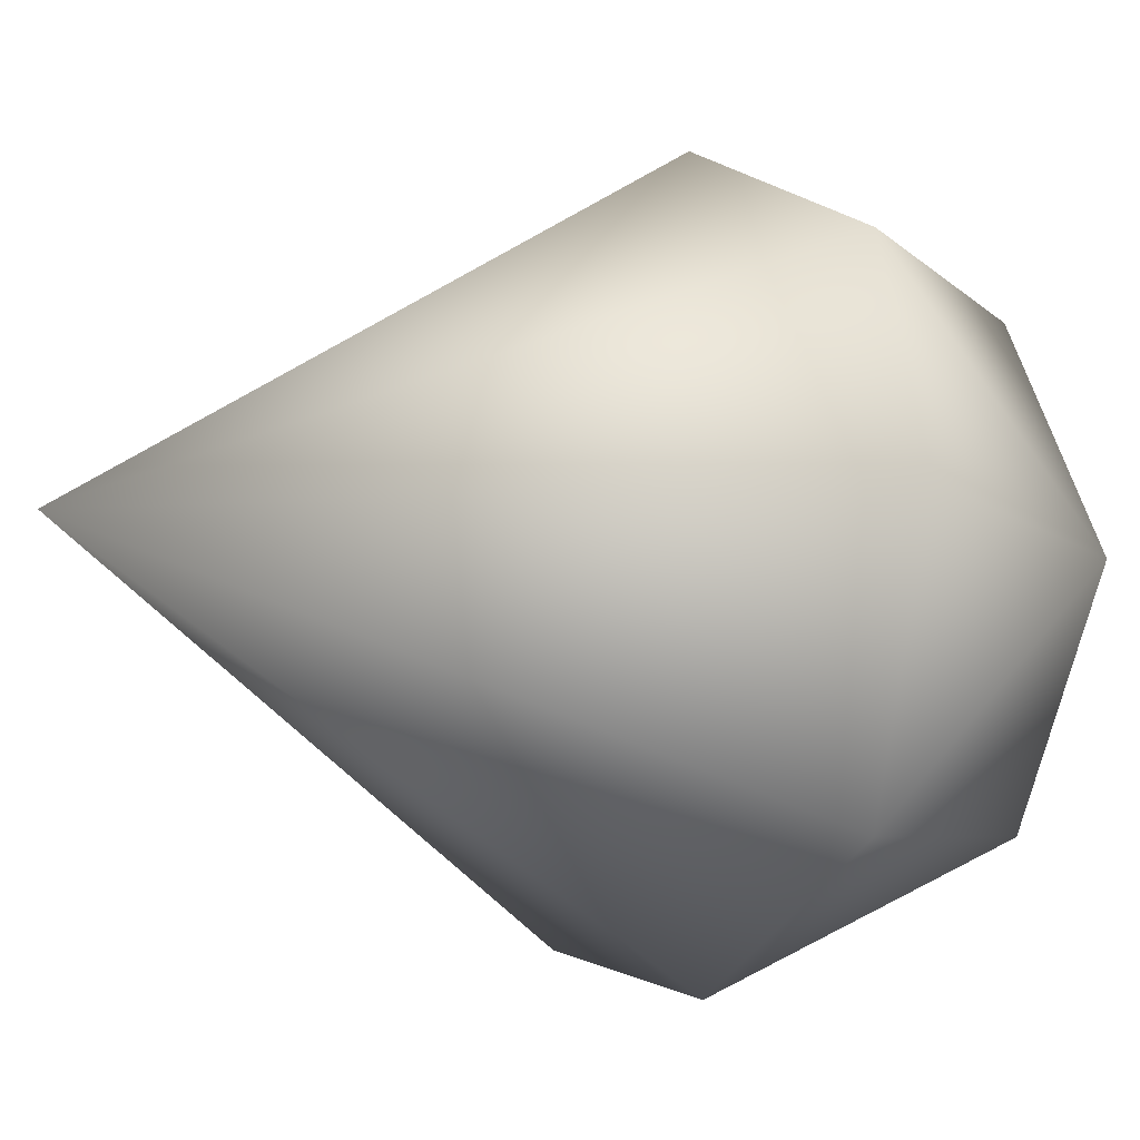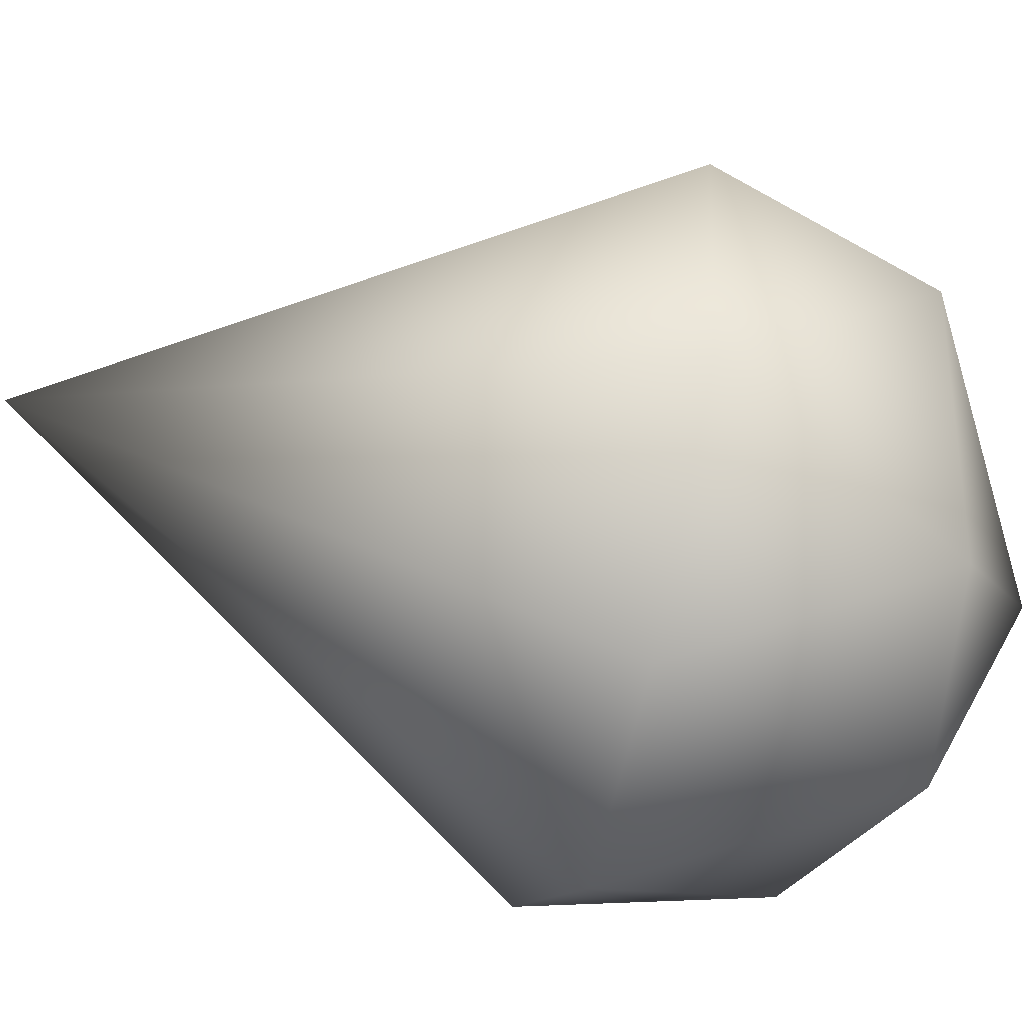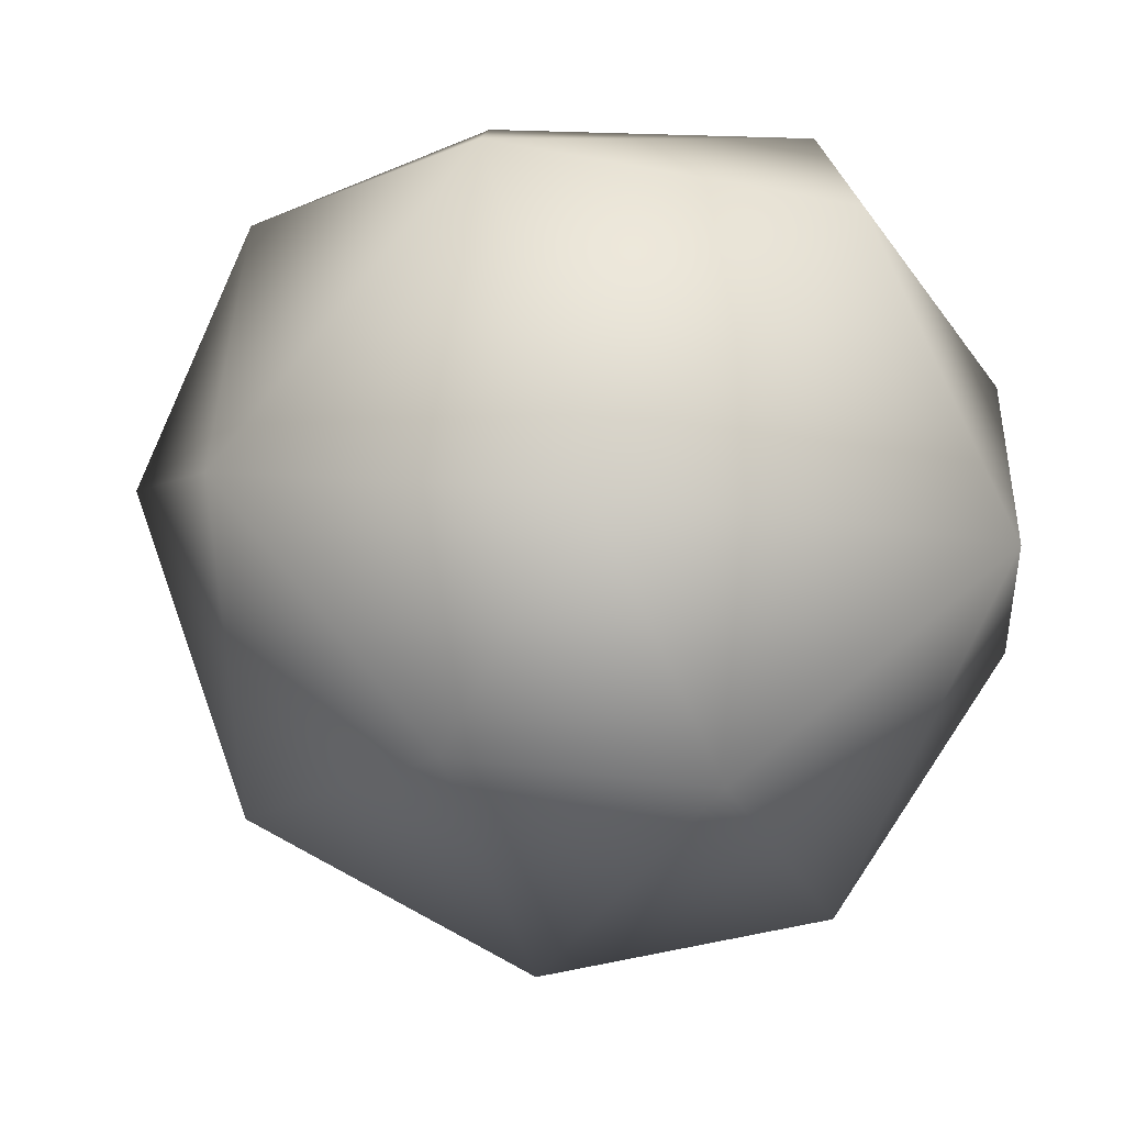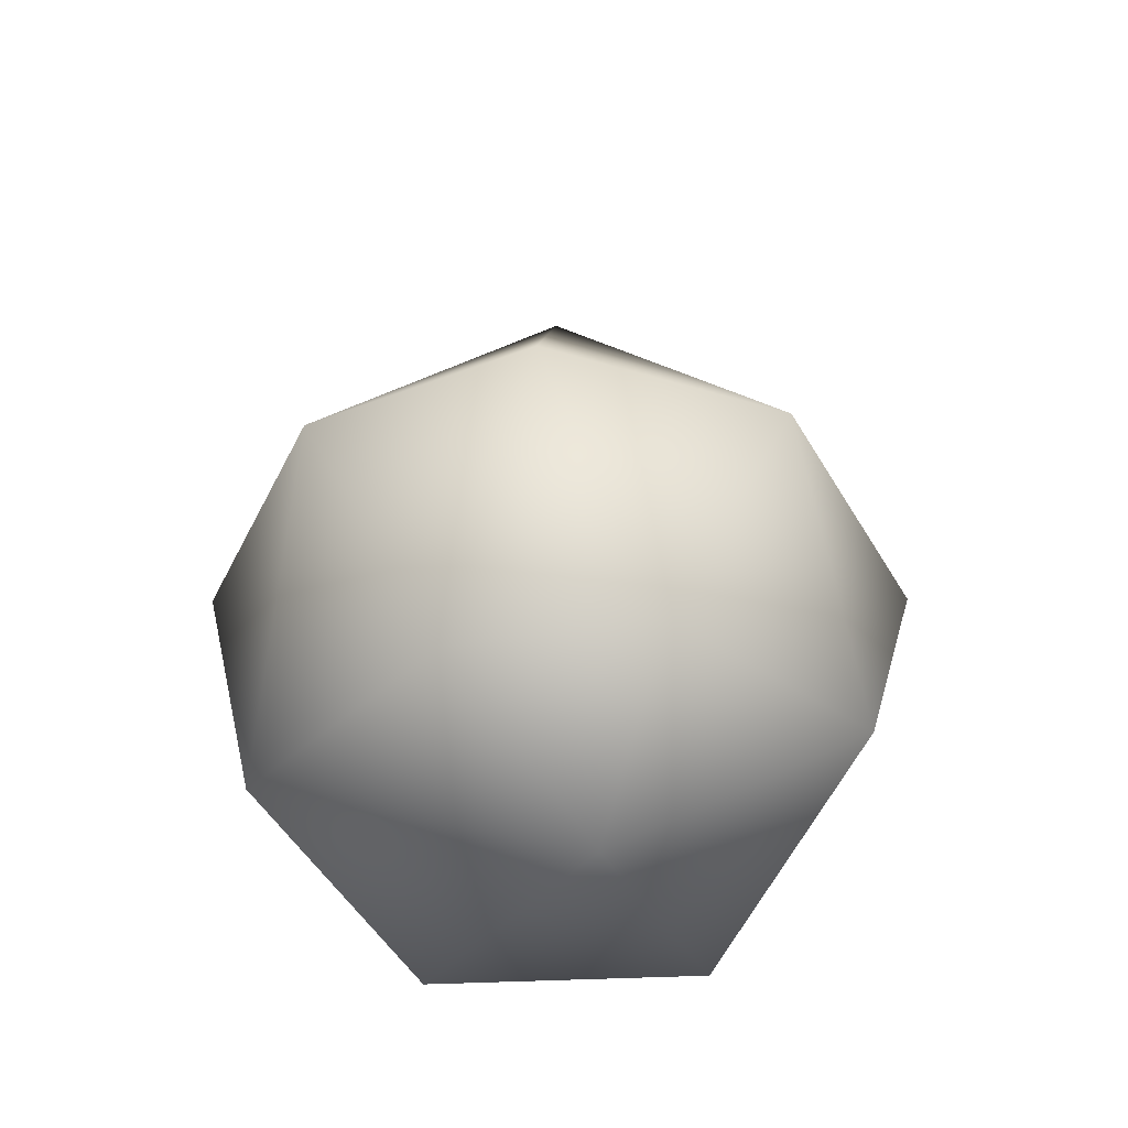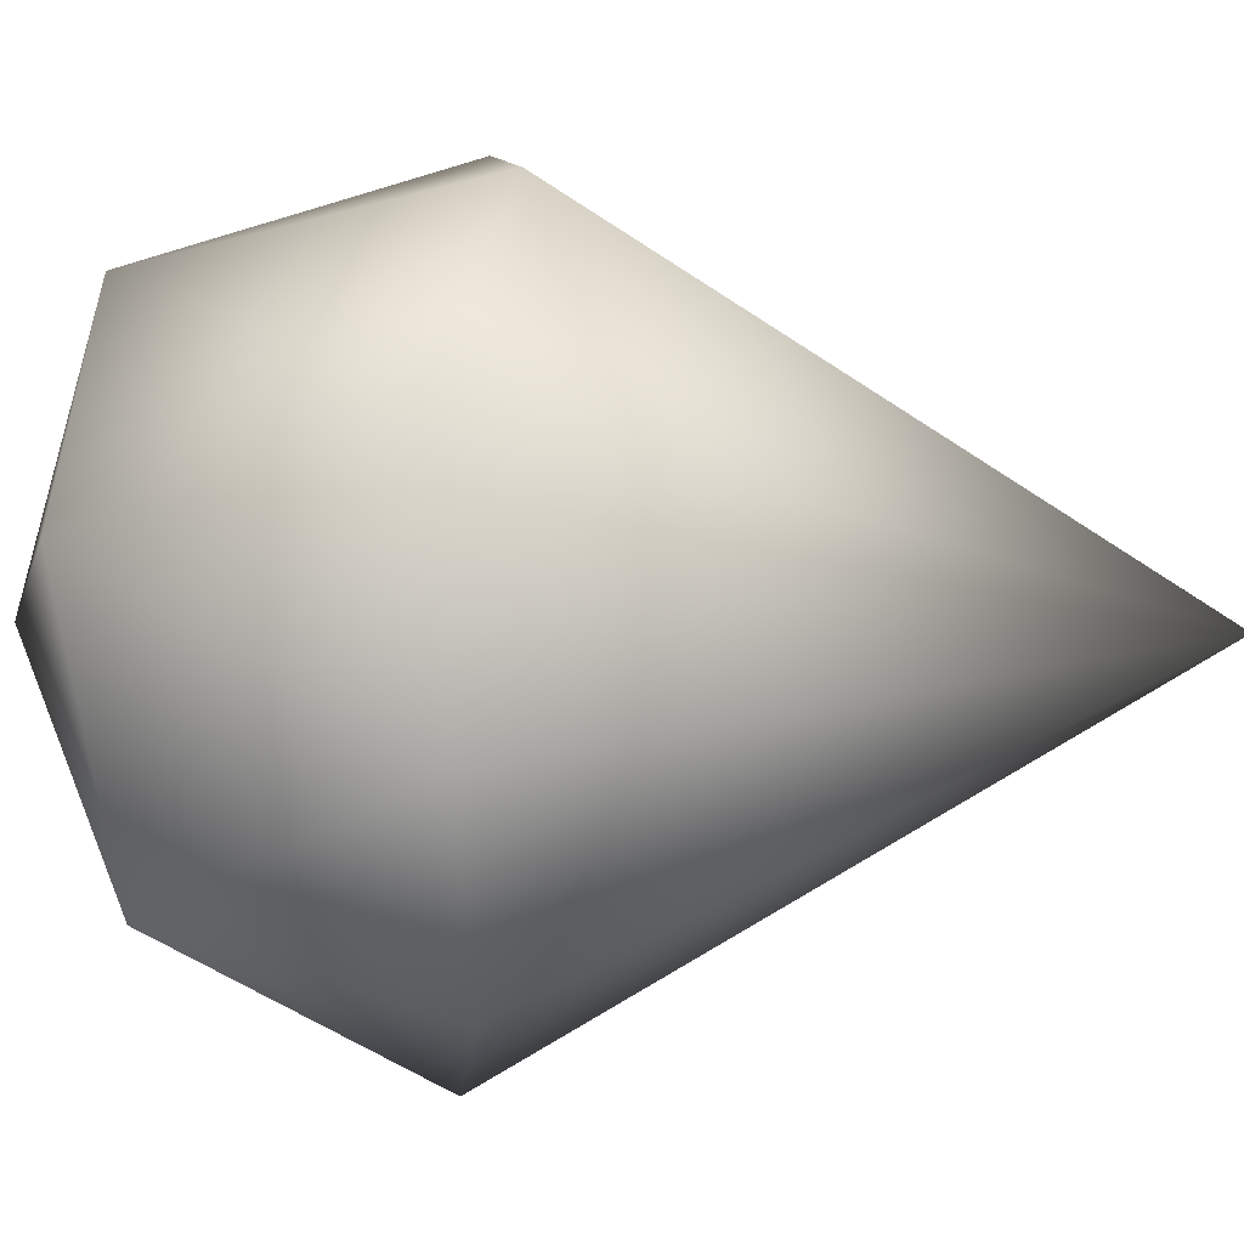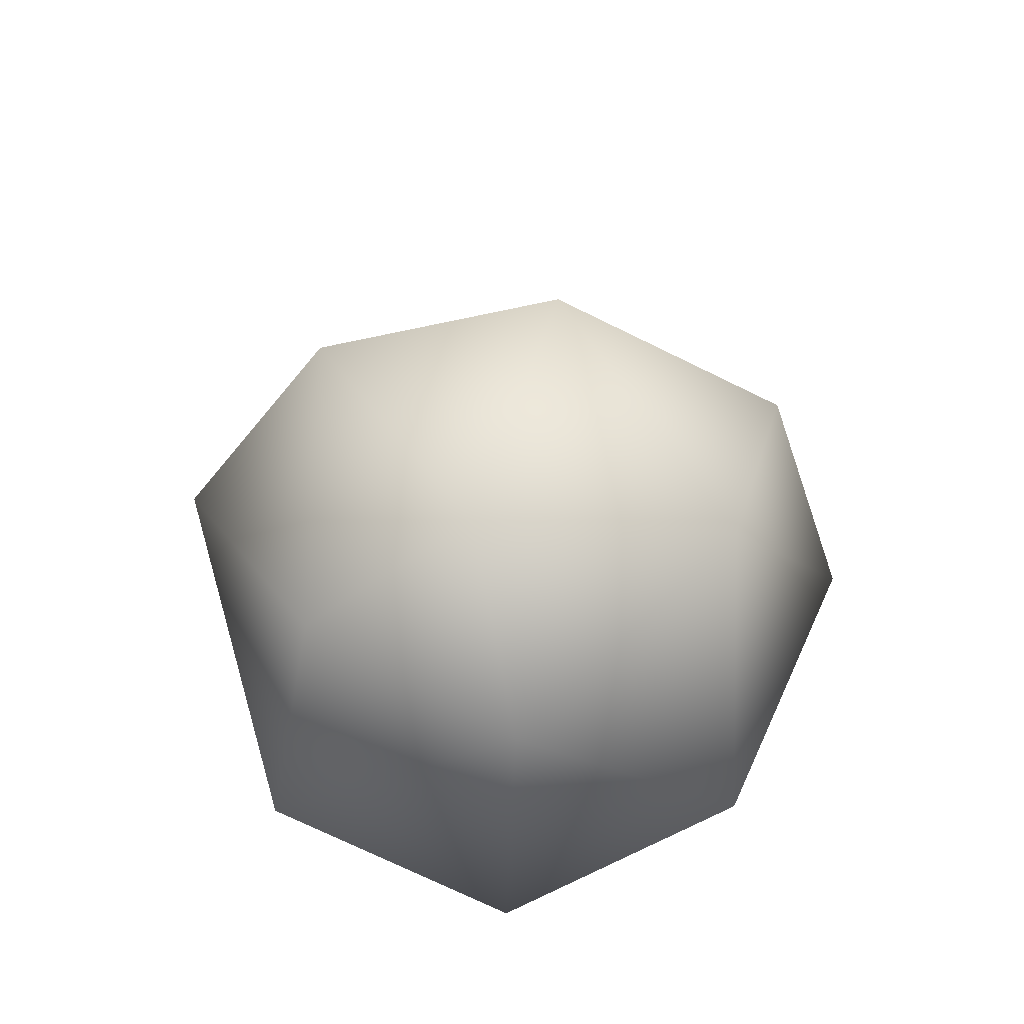
<metadata>
{"format":"obj","ext":"obj","renderer":"f3d","projection":"perspective","resolution":1024,"background":"white","views":[{"elev":-8.4,"azim":-124.0,"up":"+Z"},{"elev":-68.6,"azim":-104.3,"up":"+Z"},{"elev":-11.0,"azim":-6.8,"up":"+Z"},{"elev":-51.0,"azim":-170.3,"up":"+Y"},{"elev":36.9,"azim":91.7,"up":"+Z"},{"elev":-55.0,"azim":-139.3,"up":"+Y"}]}
</metadata>
<code>
o Standard_Drop
v 15.46 127.4 -219.6
v -0.6674 177.5 -193
v -4.494 128.2 -223.6
v -31.61 129.6 -191
v -23.85 128.6 -213.3
v -24.25 128.1 -172.5
v -7.541 131.2 -163.9
v 14.91 126.9 -165.1
v 28.05 128.8 -182.2
v 28.38 129.8 -200.9
v -4.989 97.32 -197.1
v 24.07 108.9 -197.5
v 4.293 104.4 -213.7
v -27.07 110.4 -193.8
v -10.69 104.6 -173.5
v -12.77 106.3 -211.9
v 13.3 104 -177.2
f 3 2 1
f 4 2 5
f 6 2 4
f 7 2 6
f 10 2 9
f 1 13 3
f 7 6 15
f 8 7 15
f 9 12 10
f 1 12 13
f 14 5 16
f 6 14 15
f 12 9 17
f 8 15 17
f 11 12 17
f 15 11 17
f 10 1 2
f 14 16 11
f 7 8 2
f 8 9 2
f 1 10 12
f 3 13 16
f 5 3 16
f 14 4 5
f 4 14 6
f 9 8 17
f 14 11 15
f 13 12 11
f 11 16 13
f 2 3 5

</code>
